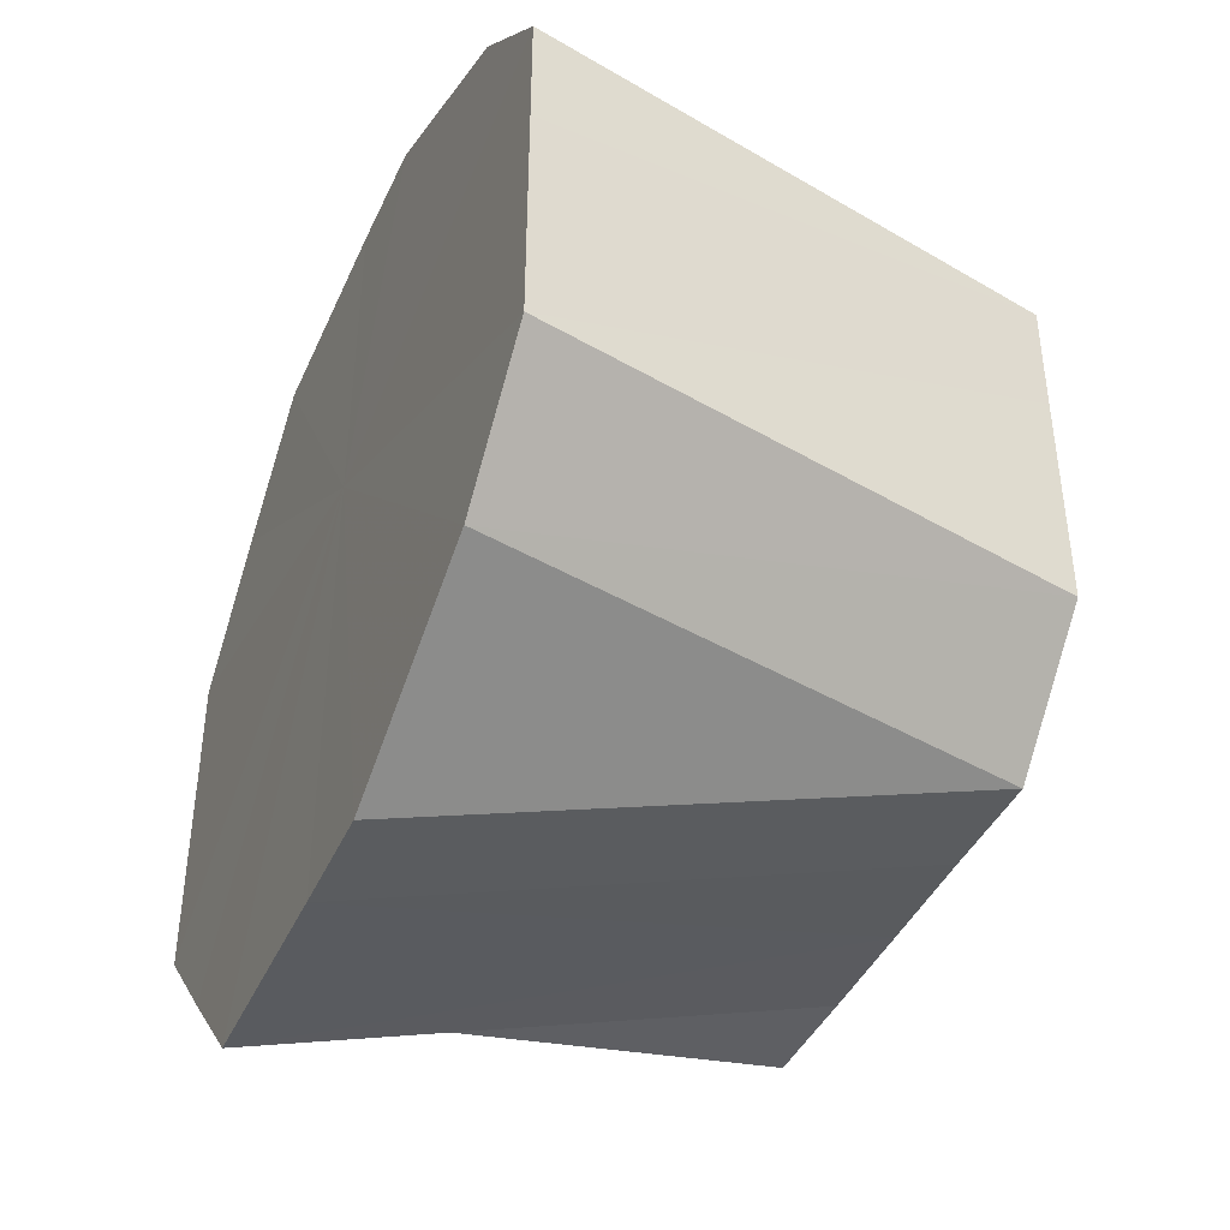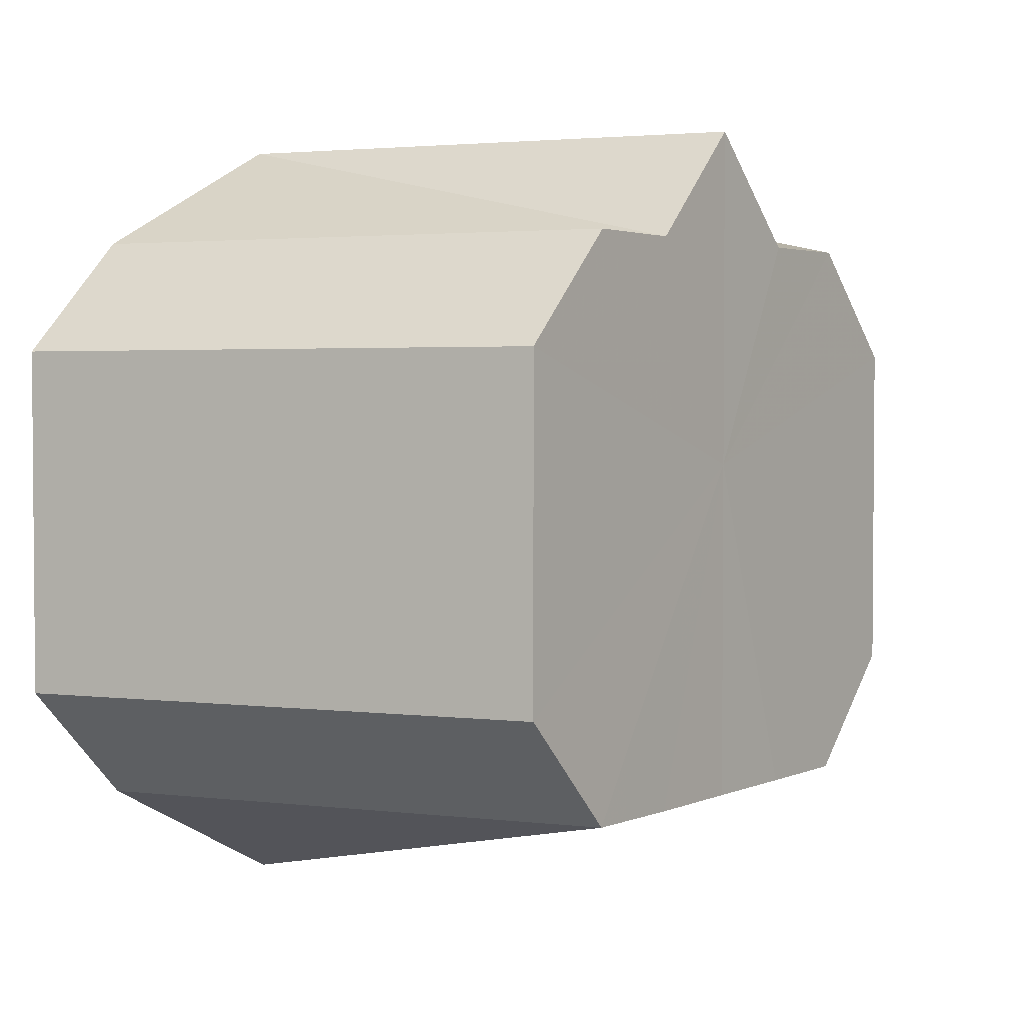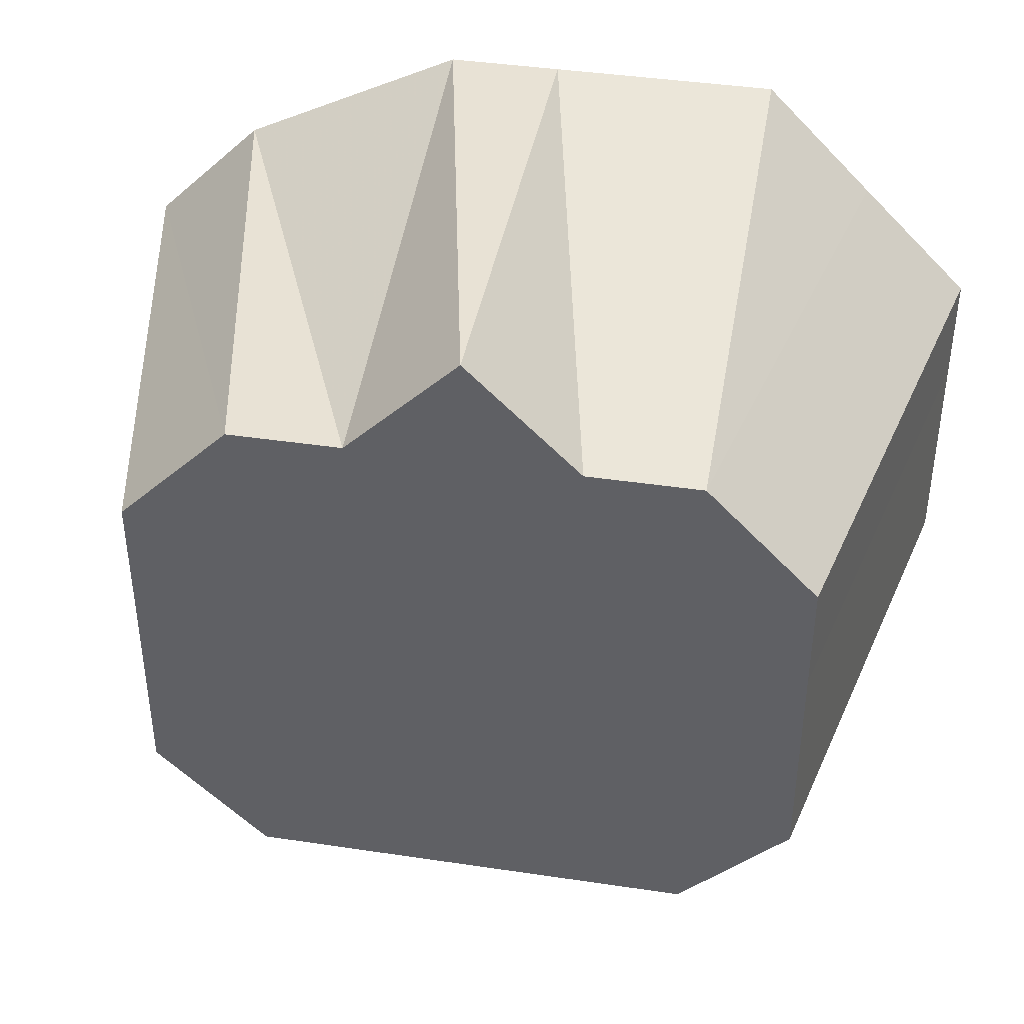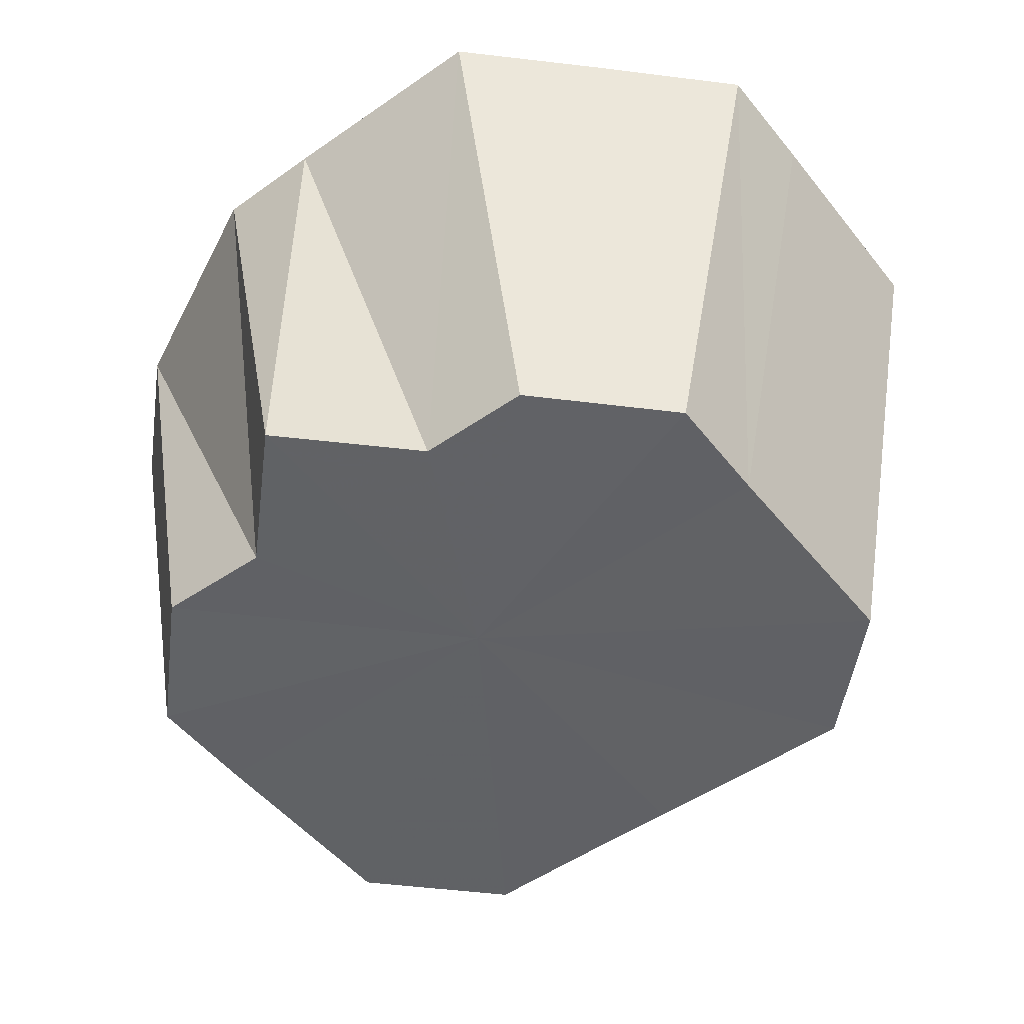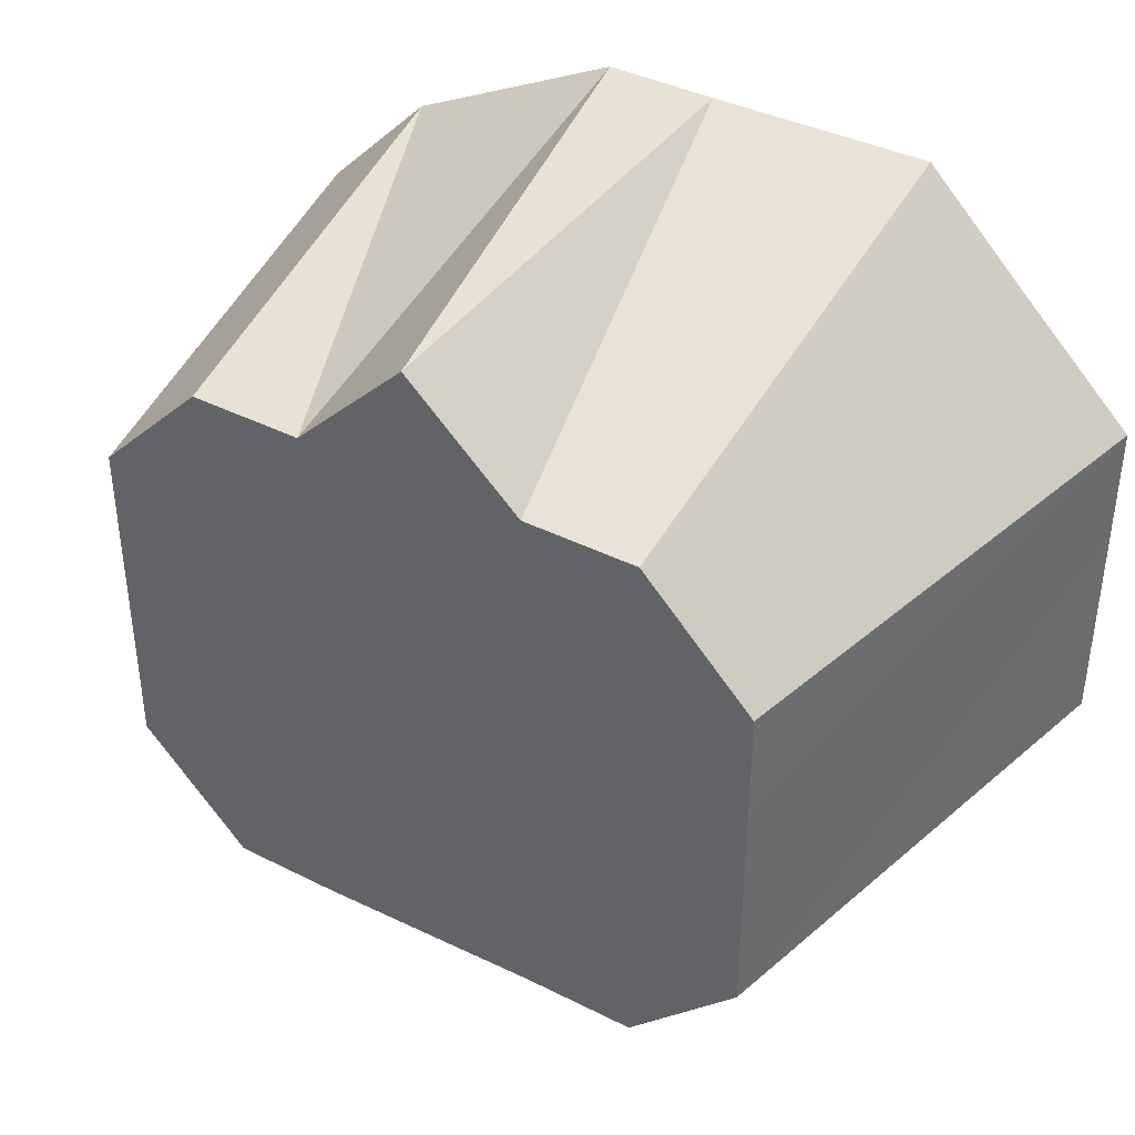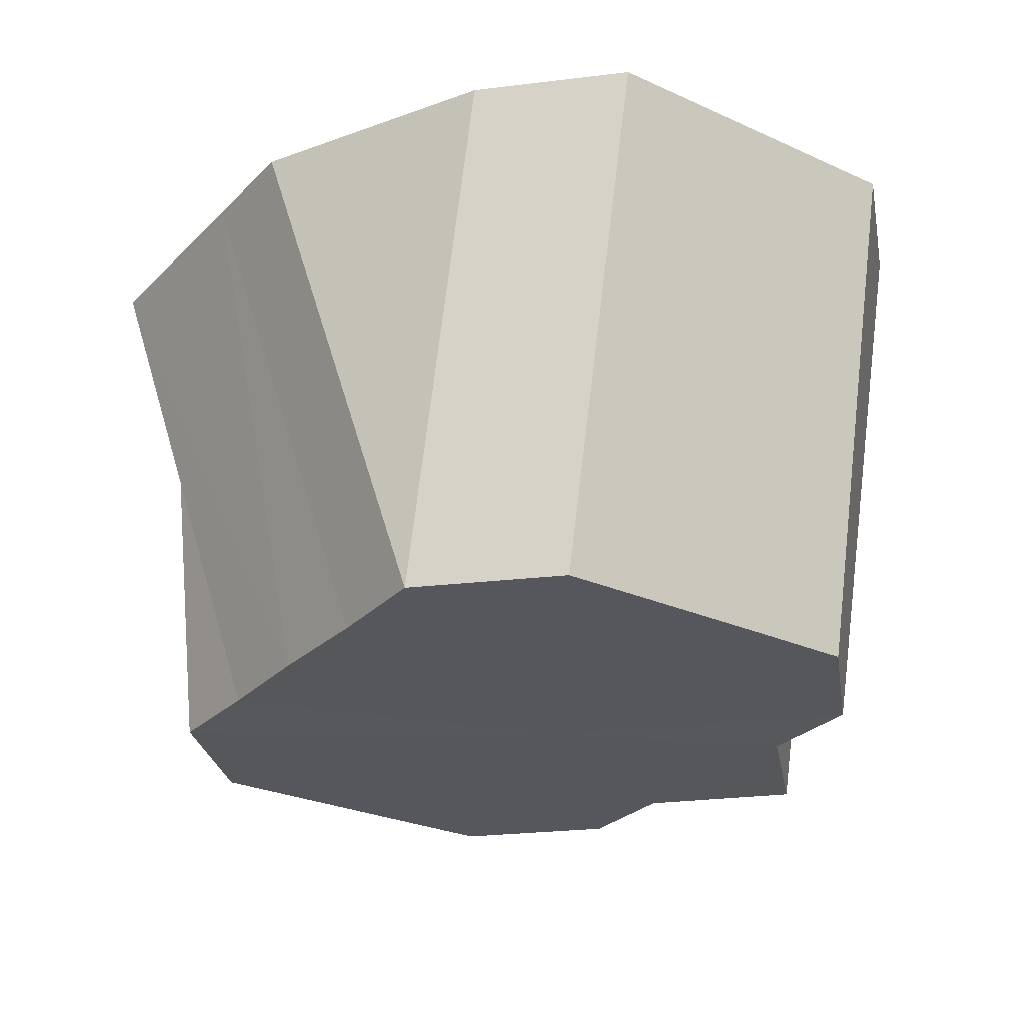
<metadata>
{"format":"obj","ext":"obj","renderer":"f3d","projection":"perspective","resolution":1024,"background":"white","views":[{"elev":-41.7,"azim":67.1,"up":"+Y"},{"elev":2.8,"azim":125.3,"up":"+Y"},{"elev":40.8,"azim":-169.6,"up":"+Y"},{"elev":-50.5,"azim":-142.7,"up":"+Z"},{"elev":39.6,"azim":-148.5,"up":"+Y"},{"elev":-27.5,"azim":55.5,"up":"+Z"}]}
</metadata>
<code>
o 8637
v 2175 1867 13.84
v 2175 1867 13.84
v 2175 1867 13.79
v 2175 1867 13.84
v 2175 1867 13.79
v 2175 1867 13.84
v 2175 1867 13.79
v 2175 1867 13.84
v 2175 1867 13.79
v 2175 1867 13.84
v 2175 1867 13.84
v 2175 1867 13.79
v 2175 1867 13.84
v 2175 1867 13.79
v 2175 1867 13.84
v 2175 1867 13.79
v 2175 1867 13.84
v 2175 1867 13.79
v 2175 1867 13.84
v 2175 1867 13.79
v 2175 1867 13.84
v 2175 1867 13.84
v 2175 1867 13.79
v 2175 1867 13.79
v 2175 1867 13.79
v 2175 1867 13.79
v 2175 1867 13.79
v 2175 1867 13.84
v 2175 1867 13.79
v 2175 1867 13.84
v 2175 1867 13.84
v 2175 1867 13.79
v 2175 1867 13.84
v 2175 1867 13.84
v 2175 1867 13.79
v 2175 1867 13.84
v 2175 1867 13.79
v 2175 1867 13.79
v 2175 1867 13.79
v 2175 1867 13.79
v 2175 1867 13.79
v 2175 1867 13.79
v 2175 1867 13.84
v 2175 1867 13.79
v 2175 1867 13.84
v 2175 1867 13.79
v 2175 1867 13.79
v 2175 1867 13.79
v 2175 1867 13.79
v 2175 1867 13.84
v 2175 1867 13.84
v 2175 1867 13.79
v 2175 1867 13.84
v 2175 1867 13.84
v 2175 1867 13.79
v 2175 1867 13.79
v 2175 1867 13.84
v 2175 1867 13.79
v 2175 1867 13.79
v 2175 1867 13.84
v 2175 1867 13.79
v 2175 1867 13.84
v 2175 1867 13.79
v 2175 1867 13.79
v 2175 1867 13.84
v 2175 1867 13.79
v 2175 1867 13.79
v 2175 1867 13.84
v 2175 1867 13.79
v 2175 1867 13.84
v 2175 1867 13.79
v 2175 1867 13.84
v 2175 1867 13.79
v 2175 1867 13.84
v 2175 1867 13.84
v 2175 1867 13.84
v 2175 1867 13.84
v 2175 1867 13.84
v 2175 1867 13.84
v 2175 1867 13.84
v 2175 1867 13.84
v 2175 1867 13.84
v 2175 1867 13.84
v 2175 1867 13.84
v 2175 1867 13.84
v 2175 1867 13.84
v 2175 1867 13.84
v 2175 1867 13.84
v 2175 1867 13.84
v 2175 1867 13.84
f 1 2 3
f 2 4 5
f 6 5 3
f 3 5 7
f 8 1 9
f 10 3 9
f 9 3 7
f 11 8 12
f 13 11 14
f 15 13 16
f 17 15 18
f 19 18 20
f 21 17 20
f 20 18 7
f 22 21 23
f 24 25 7
f 26 27 7
f 28 23 29
f 29 23 7
f 30 22 29
f 31 29 32
f 33 30 32
f 32 29 7
f 34 33 35
f 36 34 37
f 38 39 7
f 40 38 7
f 41 40 7
f 42 41 7
f 43 37 44
f 44 37 7
f 45 36 44
f 46 47 7
f 47 48 7
f 49 44 7
f 50 44 49
f 51 45 49
f 52 49 7
f 4 51 52
f 53 49 52
f 54 55 56
f 57 58 59
f 60 61 58
f 62 63 64
f 65 66 67
f 68 69 66
f 70 71 69
f 72 73 71
f 74 75 76
f 76 75 77
f 78 75 74
f 77 75 79
f 80 75 78
f 79 75 81
f 82 75 80
f 81 75 83
f 84 75 82
f 83 75 85
f 86 75 84
f 85 75 87
f 88 75 86
f 87 75 89
f 90 75 88
f 89 75 90

</code>
